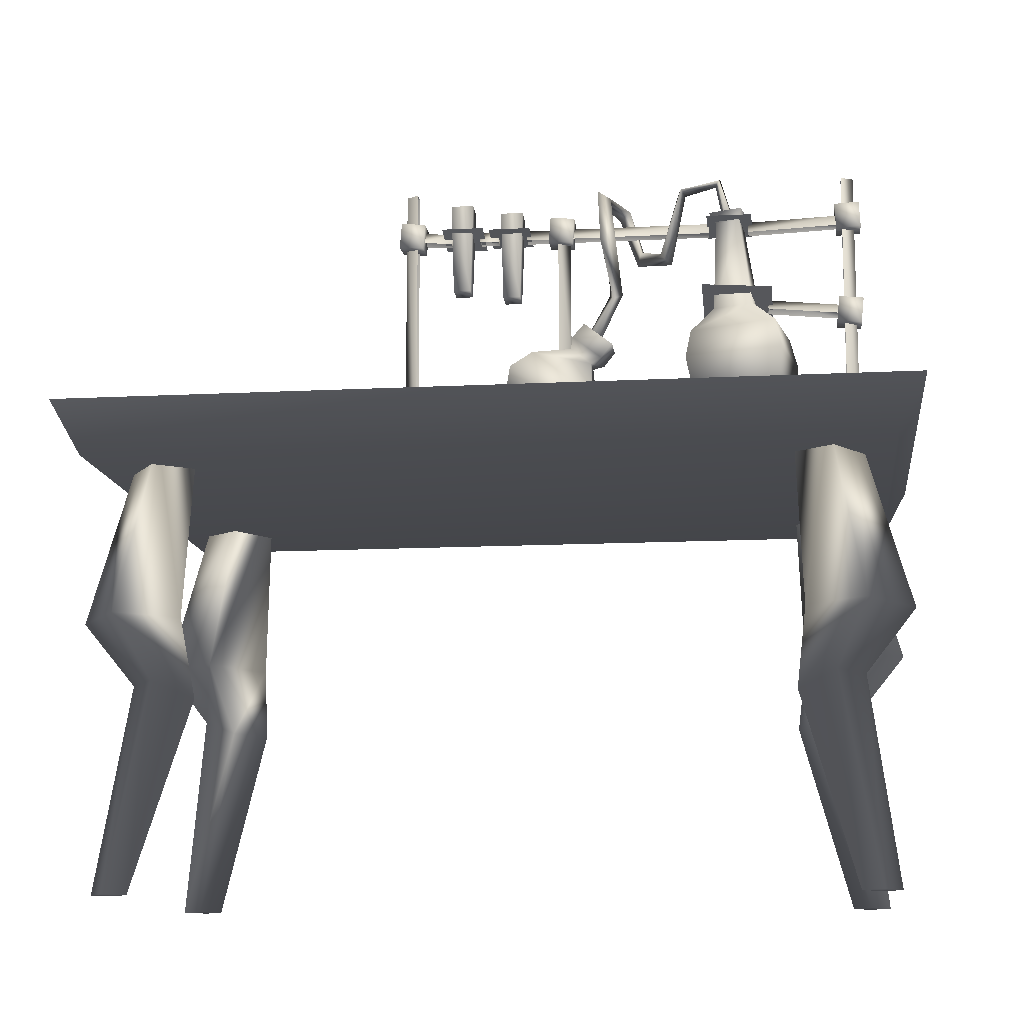
<metadata>
{"format":"obj","ext":"obj","renderer":"f3d","projection":"perspective","resolution":1024,"background":"white","views":[{"elev":-12.3,"azim":-83.0,"up":"+Y"}]}
</metadata>
<code>
o
v -0.1673 2.866 0.9695
v -0.1673 2.762 0.9749
v -0.1673 2.768 1.075
v -0.05912 2.866 0.9695
v -0.1673 2.871 1.069
v -0.05912 2.871 1.069
v -0.1673 2.866 0.9695
v -0.05912 2.762 0.9749
v -0.05912 2.871 1.069
v -0.05912 2.768 1.075
v -0.05912 2.866 0.9695
v -0.05912 2.768 1.075
v -0.1673 2.871 1.069
v -0.1673 2.768 1.075
v -0.05912 2.871 1.069
v -0.1673 2.362 0.967
v -0.05912 2.351 1.066
v -0.1673 2.351 1.066
v -0.05912 2.362 0.967
v -0.1673 2.465 0.9778
v -0.1673 2.351 1.066
v -0.1673 2.455 1.077
v -0.1673 2.362 0.967
v -0.05912 2.465 0.9778
v -0.1673 2.455 1.077
v -0.05912 2.455 1.077
v -0.1673 2.465 0.9778
v -0.05912 2.362 0.967
v -0.05912 2.455 1.077
v -0.05912 2.351 1.066
v -0.05912 2.465 0.9778
v -0.05912 2.351 1.066
v -0.1673 2.455 1.077
v -0.1673 2.351 1.066
v -0.05912 2.455 1.077
v -0.05912 2.752 -0.2275
v -0.1673 2.855 -0.2194
v -0.05912 2.855 -0.2194
v -0.1673 2.752 -0.2275
v -0.1673 2.752 -0.2275
v -0.05912 2.744 -0.128
v -0.1673 2.744 -0.128
v -0.05912 2.752 -0.2275
v -0.1673 2.855 -0.2194
v -0.1673 2.744 -0.128
v -0.1673 2.848 -0.1199
v -0.1673 2.752 -0.2275
v -0.05912 2.855 -0.2194
v -0.1673 2.848 -0.1199
v -0.05912 2.848 -0.1199
v -0.1673 2.855 -0.2194
v -0.05912 2.752 -0.2275
v -0.05912 2.848 -0.1199
v -0.05912 2.744 -0.128
v -0.05912 2.855 -0.2194
v -0.05912 2.744 -0.128
v -0.1673 2.848 -0.1199
v -0.1673 2.744 -0.128
v -0.05912 2.848 -0.1199
v -0.08411 1.92 -0.8814
v -0.1844 2.019 -0.8291
v -0.08641 2.024 -0.8745
v -0.1821 1.915 -0.8359
v -0.1821 1.915 -0.8359
v -0.04197 1.915 -0.791
v -0.14 1.91 -0.7456
v -0.08411 1.92 -0.8814
v -0.1844 2.019 -0.8291
v -0.14 1.91 -0.7456
v -0.1423 2.014 -0.7387
v -0.1821 1.915 -0.8359
v -0.08641 2.024 -0.8745
v -0.1423 2.014 -0.7387
v -0.04427 2.019 -0.7841
v -0.1844 2.019 -0.8291
v -0.08411 1.92 -0.8814
v -0.04427 2.019 -0.7841
v -0.04197 1.915 -0.791
v -0.08641 2.024 -0.8745
v -0.04197 1.915 -0.791
v -0.1423 2.014 -0.7387
v -0.14 1.91 -0.7456
v -0.04427 2.019 -0.7841
v -0.05912 2.752 -0.8639
v -0.1673 2.855 -0.8557
v -0.05912 2.855 -0.8557
v -0.1673 2.752 -0.8639
v -0.1673 2.752 -0.8639
v -0.05912 2.744 -0.7643
v -0.1673 2.744 -0.7643
v -0.05912 2.752 -0.8639
v -0.1673 2.855 -0.8557
v -0.1673 2.744 -0.7643
v -0.1673 2.848 -0.7562
v -0.1673 2.752 -0.8639
v -0.05912 2.855 -0.8557
v -0.1673 2.848 -0.7562
v -0.05912 2.848 -0.7562
v -0.1673 2.855 -0.8557
v -0.05912 2.752 -0.8639
v -0.05912 2.848 -0.7562
v -0.05912 2.744 -0.7643
v -0.05912 2.855 -0.8557
v -0.05912 2.744 -0.7643
v -0.1673 2.848 -0.7562
v -0.1673 2.744 -0.7643
v -0.05912 2.848 -0.7562
v -0.05912 2.362 0.967
v -0.1673 2.465 0.9778
v -0.05912 2.465 0.9778
v -0.1673 2.362 0.967
v -0.02699 1.923 -0.6659
v -0.05221 1.973 -0.6518
v -0.07956 1.923 -0.6425
v -0.1241 1.939 -0.7578
v -0.09677 1.989 -0.7671
v -0.07154 1.939 -0.7812
v -0.05912 2.762 0.9749
v -0.1673 2.866 0.9695
v -0.05912 2.866 0.9695
v -0.1673 2.762 0.9749
v -0.1673 2.762 0.9749
v -0.05912 2.768 1.075
v -0.1673 2.768 1.075
v -0.05912 2.762 0.9749
v -0.1402 2.99 0.9992
v -0.1114 2.99 1.049
v -0.08267 2.99 0.9992
v -0.08267 1.777 0.9992
v -0.1114 1.777 1.049
v -0.1402 1.777 0.9992
v -0.08238 2.99 -0.7917
v -0.1112 2.99 -0.8415
v -0.1399 2.99 -0.7917
v -0.1399 1.777 -0.7917
v -0.1112 1.777 -0.8415
v -0.08238 1.777 -0.7917
v -0.1402 2.768 0.6093
v -0.1114 2.818 0.6067
v -0.08267 2.768 0.6093
v -0.08267 2.784 0.979
v -0.1114 2.833 0.9764
v -0.1402 2.784 0.979
v -0.1402 2.769 -0.5231
v -0.1114 2.819 -0.4438
v -0.1114 2.819 -0.5231
v -0.1402 2.769 -0.4438
v -0.08267 2.769 -0.5231
v -0.08267 2.769 -0.4438
v -0.1402 2.777 -0.7907
v -0.1114 2.817 -0.6415
v -0.1114 2.827 -0.7872
v -0.08267 2.767 -0.645
v -0.08267 2.777 -0.7907
v -0.1402 2.767 -0.645
v -0.139 2.431 0.6846
v -0.1036 2.476 0.6898
v -0.08201 2.423 0.6846
v -0.08627 2.393 0.9756
v -0.1079 2.446 0.9809
v -0.1433 2.401 0.9756
v -0.1114 2.819 -0.3231
v -0.1114 2.819 0.4451
v -0.08267 2.769 0.4451
v -0.1402 2.769 0.4451
v -0.08267 2.769 -0.3231
v -0.1402 2.769 -0.3231
v 0.03057 1.84 0.3752
v -0.2384 1.735 0.4781
v -0.3066 1.84 0.4285
v -0.01894 1.735 0.4433
v 0.08397 1.84 0.7123
v -0.2037 1.735 0.6975
v 0.01583 1.735 0.6628
v -0.2532 1.84 0.7657
v -0.2778 1.732 0.9263
v -0.02277 1.732 0.8484
v 0.05519 1.732 1.103
v 0.02744 1.785 1.089
v -0.03753 1.785 0.8761
v -0.1851 1.785 1.154
v -0.25 1.785 0.9411
v -0.1998 1.732 1.181
v -0.251 1.785 -0.7271
v 0.02647 1.785 -0.8746
v -0.186 1.785 -0.9396
v -0.0385 1.785 -0.6621
v -0.2788 1.732 -0.7123
v -0.02374 1.732 -0.6344
v -0.2008 1.732 -0.9674
v 0.05422 1.732 -0.8894
v -0.1673 2.871 1.069
v -0.1573 2.887 -0.432
v -0.1838 2.508 -0.4183
v -0.1838 2.508 -0.348
v -0.1069 2.5 -0.348
v -0.1573 2.887 -0.34
v -0.1838 2.508 -0.348
v -0.05662 2.876 -0.34
v -0.1069 2.5 -0.4183
v -0.1573 2.887 -0.432
v -0.05662 2.876 -0.432
v -0.1838 2.508 -0.4183
v -0.1069 2.5 -0.4183
v -0.05662 2.876 -0.34
v -0.1069 2.5 -0.348
v -0.1069 2.5 -0.348
v -0.1838 2.508 -0.348
v -0.1573 2.887 -0.34
v 0.02125 2.113 0.7915
v -0.3289 2.113 0.7297
v -0.2837 2.016 0.7048
v -0.265 2.087 0.3674
v 0.04414 1.996 0.4727
v -0.2342 1.996 0.4237
v 0.08515 2.087 0.4291
v -0.2794 2.192 0.3452
v 0.1036 2.192 0.4127
v -0.2563 2.31 0.3672
v 0.07895 2.31 0.4263
v -0.1849 2.424 0.4617
v -0.02287 2.424 0.4903
v -0.1541 2.804 0.4752
v -0.05669 2.804 0.4924
v -0.1699 2.847 0.4474
v -0.0331 2.847 0.4715
v 0.1036 2.192 0.4127
v 0.02125 2.113 0.7915
v 0.08515 2.087 0.4291
v 0.03485 2.22 0.8027
v 0.07895 2.31 0.4263
v 0.01833 2.335 0.7701
v -0.02287 2.424 0.4903
v -0.05094 2.435 0.6494
v -0.05669 2.804 0.4924
v -0.07382 2.811 0.5896
v -0.0331 2.847 0.4715
v -0.05671 2.857 0.6055
v -0.005441 2.016 0.7539
v -0.2342 1.996 0.4237
v 0.04414 1.996 0.4727
v -0.2837 2.016 0.7048
v -0.3289 2.113 0.7297
v -0.265 2.087 0.3674
v -0.3482 2.22 0.7352
v -0.2794 2.192 0.3452
v -0.3169 2.335 0.711
v -0.2563 2.31 0.3672
v -0.2129 2.435 0.6208
v -0.1849 2.424 0.4617
v -0.1713 2.811 0.5724
v -0.1541 2.804 0.4752
v -0.1935 2.857 0.5813
v -0.1699 2.847 0.4474
v 0.03485 2.22 0.8027
v -0.3482 2.22 0.7352
v 0.01833 2.335 0.7701
v -0.3169 2.335 0.711
v -0.05094 2.435 0.6494
v -0.2129 2.435 0.6208
v -0.07382 2.811 0.5896
v -0.1713 2.811 0.5724
v -0.05671 2.857 0.6055
v -0.1935 2.857 0.5813
v -0.005441 2.016 0.7539
v -0.03165 2.782 0.6244
v -0.03165 2.782 0.4379
v -0.2055 2.822 0.4379
v 0.08107 1.918 -0.5352
v -0.1239 1.969 -0.647
v -0.07135 1.955 -0.4831
v 0.02852 1.933 -0.699
v -0.04343 2.763 -0.5041
v -0.2014 2.811 -0.6767
v -0.2014 2.811 -0.5041
v -0.04343 2.763 -0.6767
v -0.04121 2.772 -0.3057
v -0.2036 2.802 -0.4784
v -0.2036 2.802 -0.3057
v -0.04121 2.772 -0.4784
v 0.00723 2.413 0.7031
v -0.252 2.511 0.4152
v -0.2583 2.489 0.7031
v 0.01348 2.434 0.4152
v -0.2055 2.822 0.6244
v -0.103 2.785 0.5625
v -0.1348 2.77 0.53
v -0.09484 2.747 0.5212
v -0.1438 2.295 -0.08917
v -0.07985 2.295 -0.08906
v -0.1043 2.273 -0.04398
v 0.009382 2.89 0.06194
v -0.0457 2.727 0.1517
v -0.01641 2.919 0.1075
v -0.07985 2.295 -0.08906
v -0.08885 2.524 0.02266
v -0.09904 2.523 0.07753
v -0.1438 2.295 -0.08917
v -0.1442 2.497 0.04041
v -0.1043 2.273 -0.04398
v -0.09904 2.523 0.07753
v -0.2572 2.721 -0.002042
v -0.1442 2.497 0.04041
v -0.2422 2.725 0.06
v -0.08885 2.524 0.02266
v -0.2 2.713 0.0253
v -0.2 2.713 0.0253
v -0.2054 2.915 0.03826
v -0.2422 2.725 0.06
v -0.1712 2.901 -0.003428
v -0.2572 2.721 -0.002042
v -0.2107 2.949 -0.01535
v -0.2054 2.915 0.03826
v 0.04073 2.941 0.08589
v -0.2107 2.949 -0.01535
v -0.01641 2.919 0.1075
v -0.1712 2.901 -0.003428
v 0.009382 2.89 0.06194
v -0.01641 2.919 0.1075
v -0.0457 2.727 0.1517
v 0.02251 2.736 0.1639
v 0.009382 2.89 0.06194
v -0.004977 2.677 0.1382
v 0.04073 2.941 0.08589
v -0.0457 2.727 0.1517
v -0.1598 2.673 0.2774
v 0.02251 2.736 0.1639
v -0.2133 2.657 0.2449
v -0.004977 2.677 0.1382
v -0.1631 2.627 0.2894
v -0.2133 2.657 0.2449
v -0.1912 2.94 0.327
v -0.1598 2.673 0.2774
v -0.2453 2.929 0.3379
v -0.1631 2.627 0.2894
v -0.183 2.919 0.3516
v -0.2453 2.929 0.3379
v -0.1579 2.962 0.4778
v -0.2083 2.975 0.4894
v -0.183 2.919 0.3516
v -0.1912 2.94 0.327
v -0.1572 2.997 0.4972
v -0.09484 2.747 0.5212
v -0.1572 2.997 0.4972
v -0.103 2.785 0.5625
v -0.2083 2.975 0.4894
v -0.1348 2.77 0.53
v -0.1579 2.962 0.4778
v -0.1687 2.923 -0.6421
v -0.182 2.543 -0.6284
v -0.182 2.543 -0.5582
v -0.1049 2.537 -0.5582
v -0.1687 2.923 -0.5501
v -0.182 2.543 -0.5582
v -0.0678 2.916 -0.5501
v -0.1049 2.537 -0.6284
v -0.1687 2.923 -0.6421
v -0.0678 2.916 -0.6421
v -0.182 2.543 -0.6284
v -0.1049 2.537 -0.6284
v -0.0678 2.916 -0.5501
v -0.1049 2.537 -0.5582
v -0.1049 2.537 -0.5582
v -0.182 2.543 -0.5582
v -0.1687 2.923 -0.5501
v 0.05032 1.911 -0.1764
v -0.2322 1.904 -0.1764
v -0.2368 2.08 -0.402
v -0.1125 2.779 -0.1399
v -0.07037 2.267 -0.1897
v -0.08379 2.779 -0.1897
v -0.09913 2.266 -0.1399
v -0.1413 2.778 -0.1897
v -0.1279 2.265 -0.1897
v 0.07586 2.19 -0.3779
v 0.05032 1.911 -0.1764
v 0.04571 2.087 -0.402
v 0.0818 1.963 -0.08726
v 0.04626 2.253 -0.2879
v 0.05126 2.062 -0.04388
v -0.06262 2.279 -0.1356
v -0.06092 2.214 -0.05223
v -0.03464 2.325 -0.1265
v -0.03223 2.233 -0.008529
v -0.04238 2.38 -0.07774
v -0.04002 2.29 0.03751
v -0.2795 2.18 -0.3779
v 0.04571 2.087 -0.402
v -0.2368 2.08 -0.402
v 0.07586 2.19 -0.3779
v -0.2531 2.245 -0.2879
v 0.04626 2.253 -0.2879
v -0.169 2.276 -0.1356
v -0.06262 2.279 -0.1356
v -0.1947 2.321 -0.1265
v -0.03464 2.325 -0.1265
v -0.1964 2.376 -0.07774
v -0.04238 2.38 -0.07774
v 0.0818 1.963 -0.08726
v -0.2322 1.904 -0.1764
v 0.05032 1.911 -0.1764
v -0.2736 1.953 -0.08726
v 0.05126 2.062 -0.04388
v -0.2481 2.055 -0.04388
v -0.06092 2.214 -0.05223
v -0.1673 2.211 -0.05223
v -0.03223 2.233 -0.008529
v -0.1923 2.229 -0.008529
v -0.04002 2.29 0.03751
v -0.1941 2.286 0.03751
v -0.2736 1.953 -0.08726
v -0.2368 2.08 -0.402
v -0.2322 1.904 -0.1764
v -0.2795 2.18 -0.3779
v -0.2481 2.055 -0.04388
v -0.2531 2.245 -0.2879
v -0.1673 2.211 -0.05223
v -0.169 2.276 -0.1356
v -0.1923 2.229 -0.008529
v -0.1947 2.321 -0.1265
v -0.1941 2.286 0.03751
v -0.1964 2.376 -0.07774
v 0.04571 2.087 -0.402
v -1.243 -0.02415 -1.685
v -1.337 -0.02415 -1.62
v -1.391 -0.02415 -1.699
v -1.391 -0.02415 1.045
v -1.243 -0.02415 1.031
v -1.297 -0.02415 1.11
v -1.337 -0.02415 0.9668
v -0.03882 -0.02415 1.031
v 0.1091 -0.02415 1.045
v 0.01498 -0.02415 1.11
v 0.0553 -0.02415 0.9668
v -1.607 1.735 1.24
v -1.543 1.538 1.138
v 0.3455 1.735 1.24
v 0.2817 1.538 1.138
v -1.607 1.735 -1.894
v -1.543 1.538 -1.791
v -1.607 1.735 1.24
v -1.543 1.538 1.138
v 0.3455 1.735 -1.894
v 0.2817 1.538 -1.791
v -1.607 1.735 -1.894
v -1.543 1.538 -1.791
v 0.3455 1.735 1.24
v 0.2817 1.538 1.138
v 0.3455 1.735 -1.894
v 0.2817 1.538 -1.791
v -1.607 1.735 1.24
v 0.3455 1.735 1.24
v -1.607 1.735 -1.894
v 0.3455 1.735 -1.894
v 0.2817 1.538 -1.791
v 0.2817 1.538 1.138
v -1.543 1.538 -1.791
v -1.543 1.538 1.138
v 0.1091 -0.02415 -1.699
v -0.03882 -0.02415 -1.685
v 0.01498 -0.02415 -1.763
v 0.0553 -0.02415 -1.62
v -1.391 -0.02415 1.045
v -1.333 0.744 0.9071
v -1.337 -0.02415 0.9668
v -1.236 0.6868 0.7663
v -1.481 0.9716 1.015
v -1.334 0.9716 0.8006
v -1.36 1.635 0.8985
v -1.274 1.635 0.7733
v -1.297 -0.02415 1.11
v -1.182 0.744 1.011
v -1.391 -0.02415 1.045
v -1.333 0.744 0.9071
v -1.224 0.9716 1.192
v -1.481 0.9716 1.015
v -1.209 1.635 1.002
v -1.36 1.635 0.8985
v -1.243 -0.02415 1.031
v -1.086 0.6868 0.8698
v -1.297 -0.02415 1.11
v -1.182 0.744 1.011
v -1.077 0.9716 0.9776
v -1.224 0.9716 1.192
v -1.123 1.635 0.8768
v -1.209 1.635 1.002
v -1.337 -0.02415 0.9668
v -1.236 0.6868 0.7663
v -1.243 -0.02415 1.031
v -1.086 0.6868 0.8698
v -1.334 0.9716 0.8006
v -1.077 0.9716 0.9776
v -1.274 1.635 0.7733
v -1.123 1.635 0.8768
v -0.1962 0.6868 0.8698
v -0.03882 -0.02415 1.031
v 0.01498 -0.02415 1.11
v -0.09943 0.744 1.011
v -0.2053 0.9716 0.9776
v -0.05806 0.9716 1.192
v -0.1587 1.635 0.8768
v -0.07265 1.635 1.002
v -0.2053 0.9716 0.9776
v -0.1587 1.635 0.8768
v -0.00814 1.635 0.7733
v 0.05224 0.9716 0.8006
v -0.1962 0.6868 0.8698
v -0.04559 0.6868 0.7663
v -0.03882 -0.02415 1.031
v 0.0553 -0.02415 0.9668
v 0.05224 0.9716 0.8006
v -0.00814 1.635 0.7733
v 0.07795 1.635 0.8985
v 0.1995 0.9716 1.015
v -0.04559 0.6868 0.7663
v 0.05116 0.744 0.9071
v 0.0553 -0.02415 0.9668
v 0.1091 -0.02415 1.045
v 0.1995 0.9716 1.015
v 0.07795 1.635 0.8985
v -0.07265 1.635 1.002
v -0.05806 0.9716 1.192
v 0.05116 0.744 0.9071
v -0.09943 0.744 1.011
v 0.1091 -0.02415 1.045
v 0.01498 -0.02415 1.11
v -0.03882 -0.02415 -1.685
v -0.1962 0.6868 -1.523
v 0.01498 -0.02415 -1.763
v -0.09943 0.744 -1.664
v -0.2053 0.9716 -1.631
v -0.05806 0.9716 -1.845
v -0.1587 1.635 -1.53
v -0.07265 1.635 -1.656
v -0.1587 1.635 -1.53
v -0.2053 0.9716 -1.631
v -0.00814 1.635 -1.427
v 0.05224 0.9716 -1.454
v -0.1962 0.6868 -1.523
v -0.04559 0.6868 -1.42
v -0.03882 -0.02415 -1.685
v 0.0553 -0.02415 -1.62
v -0.00814 1.635 -1.427
v 0.05224 0.9716 -1.454
v 0.07795 1.635 -1.552
v 0.1995 0.9716 -1.668
v -0.04559 0.6868 -1.42
v 0.05116 0.744 -1.561
v 0.0553 -0.02415 -1.62
v 0.1091 -0.02415 -1.699
v 0.07795 1.635 -1.552
v 0.1995 0.9716 -1.668
v -0.07265 1.635 -1.656
v -0.05806 0.9716 -1.845
v 0.05116 0.744 -1.561
v -0.09943 0.744 -1.664
v 0.1091 -0.02415 -1.699
v 0.01498 -0.02415 -1.763
v -1.481 0.9716 -1.668
v -1.36 1.635 -1.552
v -1.209 1.635 -1.656
v -1.224 0.9716 -1.845
v -1.333 0.744 -1.561
v -1.182 0.744 -1.664
v -1.391 -0.02415 -1.699
v -1.297 -0.02415 -1.763
v -1.236 0.6868 -1.42
v -1.337 -0.02415 -1.62
v -1.243 -0.02415 -1.685
v -1.086 0.6868 -1.523
v -1.334 0.9716 -1.454
v -1.077 0.9716 -1.631
v -1.274 1.635 -1.427
v -1.123 1.635 -1.53
v -1.334 0.9716 -1.454
v -1.274 1.635 -1.427
v -1.36 1.635 -1.552
v -1.481 0.9716 -1.668
v -1.236 0.6868 -1.42
v -1.333 0.744 -1.561
v -1.337 -0.02415 -1.62
v -1.391 -0.02415 -1.699
v -1.224 0.9716 -1.845
v -1.209 1.635 -1.656
v -1.123 1.635 -1.53
v -1.077 0.9716 -1.631
v -1.182 0.744 -1.664
v -1.086 0.6868 -1.523
v -1.297 -0.02415 -1.763
v -1.243 -0.02415 -1.685
v -1.297 -0.02415 -1.763
g Geoset0
f 1 2 3
f 4 5 6
f 4 7 5
f 8 9 10
f 8 11 9
f 12 13 14
f 12 15 13
f 16 17 18
f 16 19 17
f 20 21 22
f 20 23 21
f 24 25 26
f 24 27 25
f 28 29 30
f 28 31 29
f 32 33 34
f 32 35 33
f 36 37 38
f 36 39 37
f 40 41 42
f 40 43 41
f 44 45 46
f 44 47 45
f 48 49 50
f 48 51 49
f 52 53 54
f 52 55 53
f 56 57 58
f 56 59 57
f 60 61 62
f 60 63 61
f 64 65 66
f 64 67 65
f 68 69 70
f 68 71 69
f 72 73 74
f 72 75 73
f 76 77 78
f 76 79 77
f 80 81 82
f 80 83 81
f 84 85 86
f 84 87 85
f 88 89 90
f 88 91 89
f 92 93 94
f 92 95 93
f 96 97 98
f 96 99 97
f 100 101 102
f 100 103 101
f 104 105 106
f 104 107 105
f 108 109 110
f 108 111 109
f 112 113 114
f 113 115 114
f 113 116 115
f 112 116 113
f 112 117 116
f 118 119 120
f 118 121 119
f 122 123 124
f 122 125 123
f 126 127 128
f 127 129 128
f 127 130 129
f 126 130 127
f 126 131 130
f 132 133 134
f 133 135 134
f 133 136 135
f 132 136 133
f 132 137 136
f 138 139 140
f 139 141 140
f 139 142 141
f 138 142 139
f 138 143 142
f 144 145 146
f 144 147 145
f 144 146 148
f 146 149 148
f 146 145 149
f 147 149 145
f 150 151 152
f 152 153 154
f 152 151 153
f 155 153 151
f 150 155 151
f 156 157 158
f 157 159 158
f 157 160 159
f 156 160 157
f 156 161 160
f 162 163 164
f 165 164 163
f 162 164 166
f 167 162 166
f 167 163 162
f 167 165 163
f 168 169 170
f 168 171 169
f 172 173 174
f 172 175 173
f 172 171 168
f 172 174 171
f 174 169 171
f 174 173 169
f 173 170 169
f 173 175 170
f 176 177 178
f 177 179 178
f 177 180 179
f 180 181 179
f 180 182 181
f 182 183 181
f 177 182 180
f 177 176 182
f 182 176 183
f 176 178 183
f 178 181 183
f 178 179 181
f 184 185 186
f 184 187 185
f 188 187 184
f 188 189 187
f 189 188 190
f 189 190 191
f 187 189 191
f 187 191 185
f 190 185 191
f 190 186 185
f 188 186 190
f 188 184 186
f 1 3 192
g Geoset1
f 193 194 195
f 196 197 198
f 196 199 197
f 200 201 202
f 200 203 201
f 204 205 206
f 204 202 205
f 194 207 208
f 194 204 207
f 193 195 209
g Geoset2
f 210 211 212
f 213 214 215
f 213 216 214
f 217 216 213
f 217 218 216
f 219 218 217
f 219 220 218
f 221 220 219
f 221 222 220
f 223 222 221
f 223 224 222
f 225 224 223
f 225 226 224
f 227 228 229
f 227 230 228
f 231 230 227
f 231 232 230
f 233 232 231
f 233 234 232
f 235 234 233
f 235 236 234
f 237 236 235
f 237 238 236
f 239 240 241
f 229 239 241
f 229 228 239
f 239 242 240
f 243 240 242
f 243 244 240
f 245 244 243
f 245 246 244
f 247 246 245
f 247 248 246
f 249 248 247
f 249 250 248
f 251 250 249
f 251 252 250
f 253 252 251
f 253 254 252
f 255 211 210
f 255 256 211
f 257 256 255
f 257 258 256
f 259 258 257
f 259 260 258
f 261 260 259
f 261 262 260
f 263 262 261
f 263 264 262
f 210 212 265
g Geoset3
f 266 267 268
f 269 270 271
f 269 272 270
f 273 274 275
f 273 276 274
f 277 278 279
f 277 280 278
f 281 282 283
f 281 284 282
f 266 268 285
g Geoset4
f 286 287 288
f 289 290 291
f 292 293 294
f 295 296 297
f 298 296 295
f 298 299 296
f 300 299 298
f 300 297 299
f 295 297 300
f 301 302 303
f 301 304 302
f 305 304 301
f 305 306 304
f 303 306 305
f 303 302 306
f 307 308 309
f 307 310 308
f 311 310 307
f 311 312 310
f 309 312 311
f 309 308 312
f 313 314 315
f 313 316 314
f 317 316 313
f 317 318 316
f 315 318 317
f 315 314 318
f 319 320 321
f 322 323 320
f 324 323 322
f 324 321 323
f 319 321 324
f 325 326 327
f 325 328 326
f 329 328 325
f 329 330 328
f 327 330 329
f 327 326 330
f 331 332 333
f 331 334 332
f 335 334 331
f 335 336 334
f 333 336 335
f 333 332 336
f 337 338 339
f 337 340 338
f 341 337 339
f 341 339 342
f 342 340 341
f 342 338 340
f 343 344 345
f 346 345 344
f 346 347 345
f 346 343 347
f 346 348 343
f 343 348 344
g Geoset5
f 349 350 351
f 352 353 354
f 352 355 353
f 356 357 358
f 356 359 357
f 360 361 362
f 360 358 361
f 350 363 364
f 350 360 363
f 349 351 365
g Geoset6
f 366 367 368
f 369 370 371
f 369 372 370
f 373 372 369
f 373 374 372
f 375 376 377
f 375 378 376
f 379 378 375
f 379 380 378
f 381 380 379
f 381 382 380
f 383 382 381
f 383 384 382
f 385 384 383
f 385 386 384
f 387 388 389
f 387 390 388
f 391 390 387
f 391 392 390
f 393 392 391
f 393 394 392
f 395 394 393
f 395 396 394
f 397 396 395
f 397 398 396
f 399 400 401
f 399 402 400
f 403 402 399
f 403 404 402
f 405 404 403
f 405 406 404
f 407 406 405
f 407 408 406
f 409 408 407
f 409 410 408
f 411 412 413
f 411 414 412
f 415 414 411
f 415 416 414
f 417 416 415
f 417 418 416
f 419 418 417
f 419 420 418
f 421 420 419
f 421 422 420
f 366 368 423
g Geoset7
f 424 425 426
f 427 428 429
f 430 428 427
f 431 432 433
f 431 434 432
f 435 436 437
f 438 437 436
f 439 440 441
f 442 441 440
f 443 444 445
f 446 445 444
f 447 448 449
f 450 449 448
f 451 452 453
f 454 453 452
f 455 456 457
f 458 457 456
f 459 460 461
f 462 460 459
f 463 464 465
f 466 465 464
f 464 467 466
f 468 466 467
f 467 469 468
f 470 468 469
f 471 472 473
f 474 473 472
f 472 475 474
f 476 474 475
f 475 477 476
f 478 476 477
f 479 480 481
f 482 481 480
f 480 483 482
f 484 482 483
f 483 485 484
f 486 484 485
f 487 488 489
f 490 489 488
f 488 491 490
f 492 490 491
f 491 493 492
f 494 492 493
f 495 496 497
f 497 498 495
f 499 495 498
f 498 500 499
f 501 499 500
f 500 502 501
f 503 504 505
f 505 506 503
f 507 503 506
f 506 508 507
f 509 507 508
f 508 510 509
f 511 512 513
f 513 514 511
f 515 511 514
f 514 516 515
f 517 515 516
f 516 518 517
f 519 520 521
f 521 522 519
f 523 519 522
f 522 524 523
f 525 523 524
f 524 526 525
f 527 528 529
f 530 529 528
f 528 531 530
f 532 530 531
f 531 533 532
f 534 532 533
f 535 536 537
f 538 537 536
f 536 539 538
f 540 538 539
f 539 541 540
f 542 540 541
f 543 544 545
f 546 545 544
f 544 547 546
f 548 546 547
f 547 549 548
f 550 548 549
f 551 552 553
f 554 553 552
f 552 555 554
f 556 554 555
f 555 557 556
f 558 556 557
f 559 560 561
f 561 562 559
f 563 559 562
f 562 564 563
f 565 563 564
f 564 566 565
f 567 568 569
f 569 570 567
f 571 567 570
f 570 572 571
f 573 571 572
f 572 574 573
f 575 576 577
f 577 578 575
f 579 575 578
f 578 580 579
f 581 579 580
f 580 582 581
f 583 584 585
f 585 586 583
f 587 583 586
f 586 588 587
f 589 587 588
f 588 590 589
f 424 426 591

</code>
